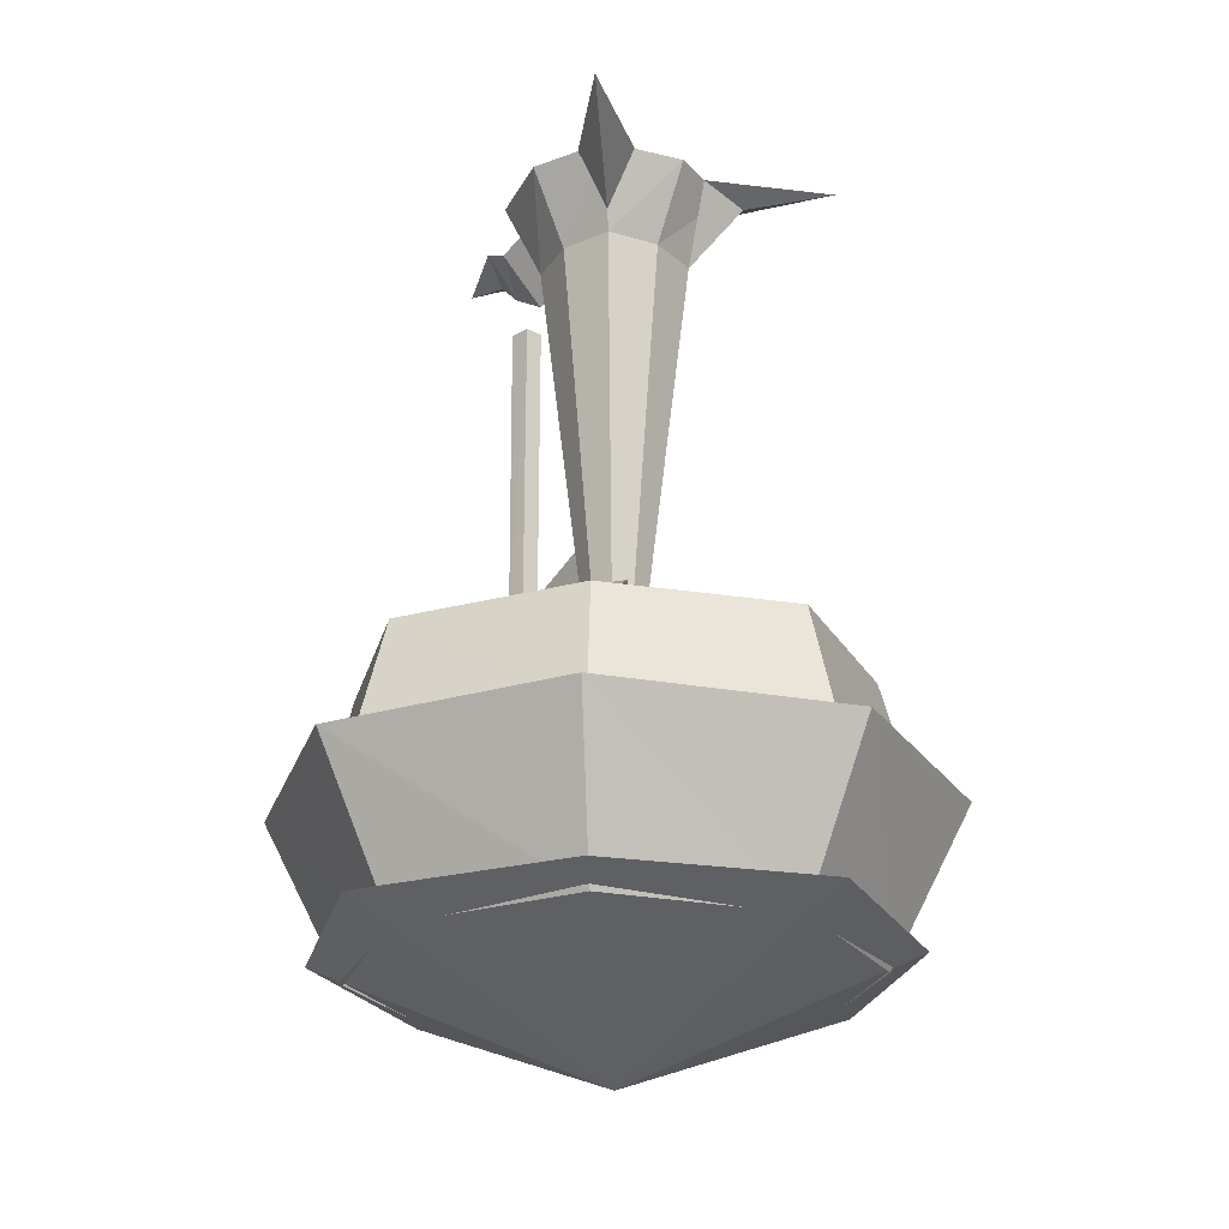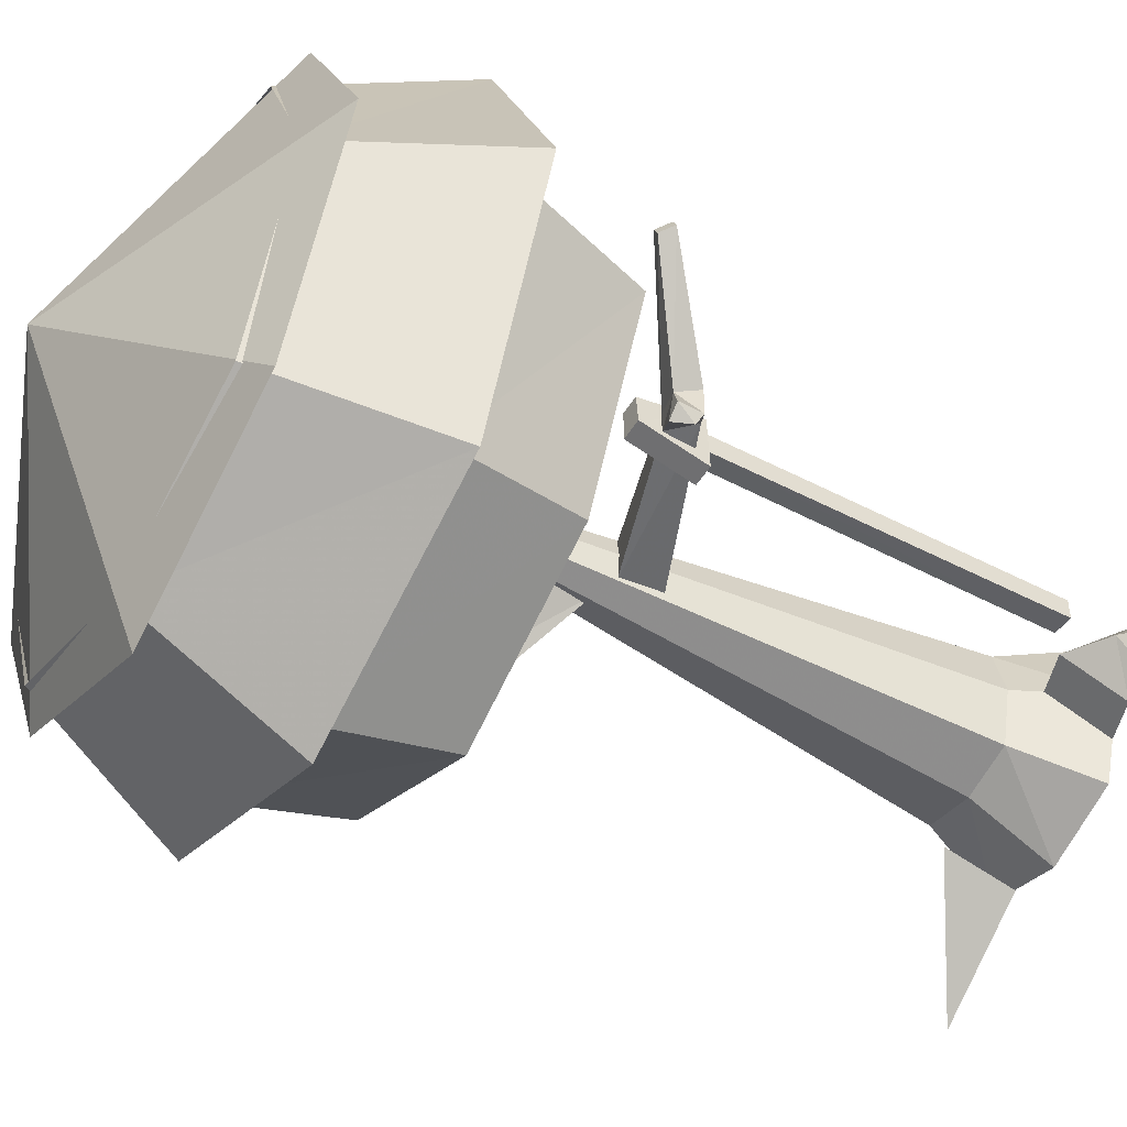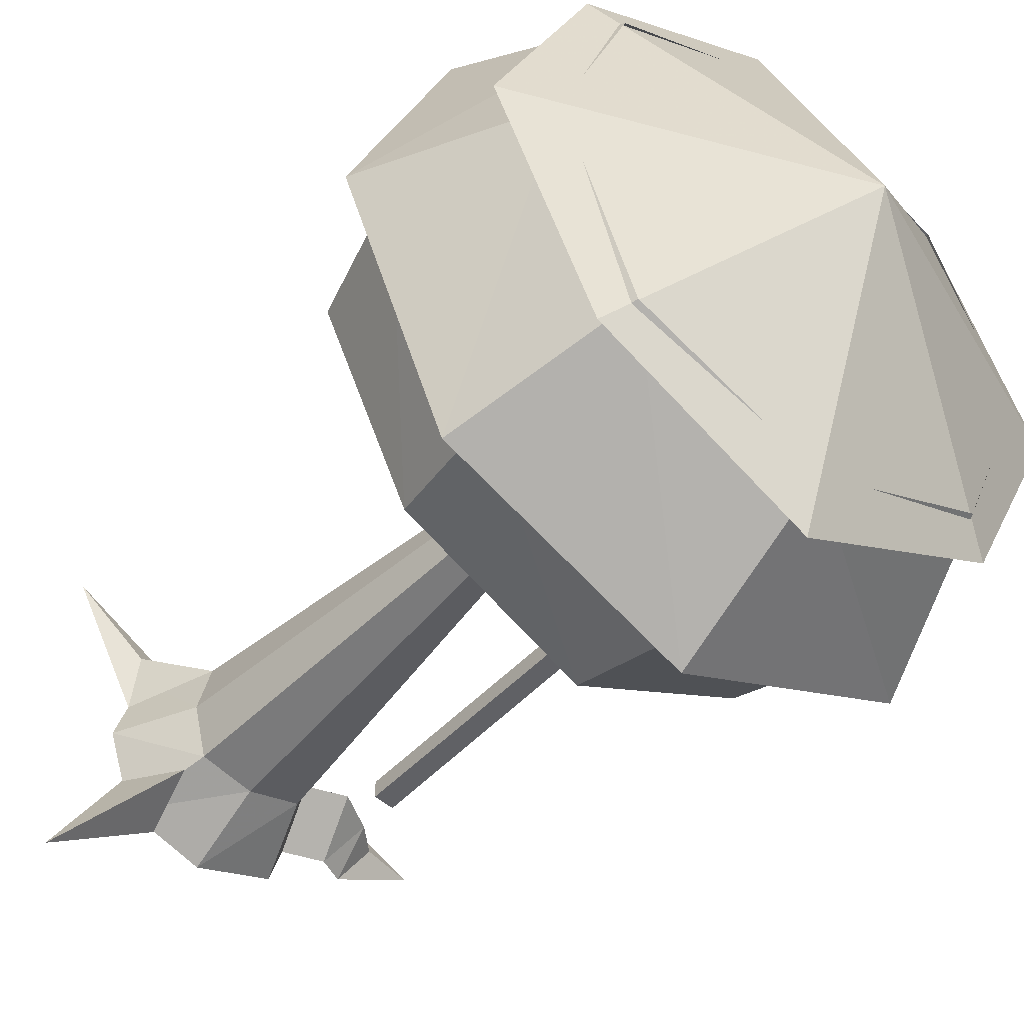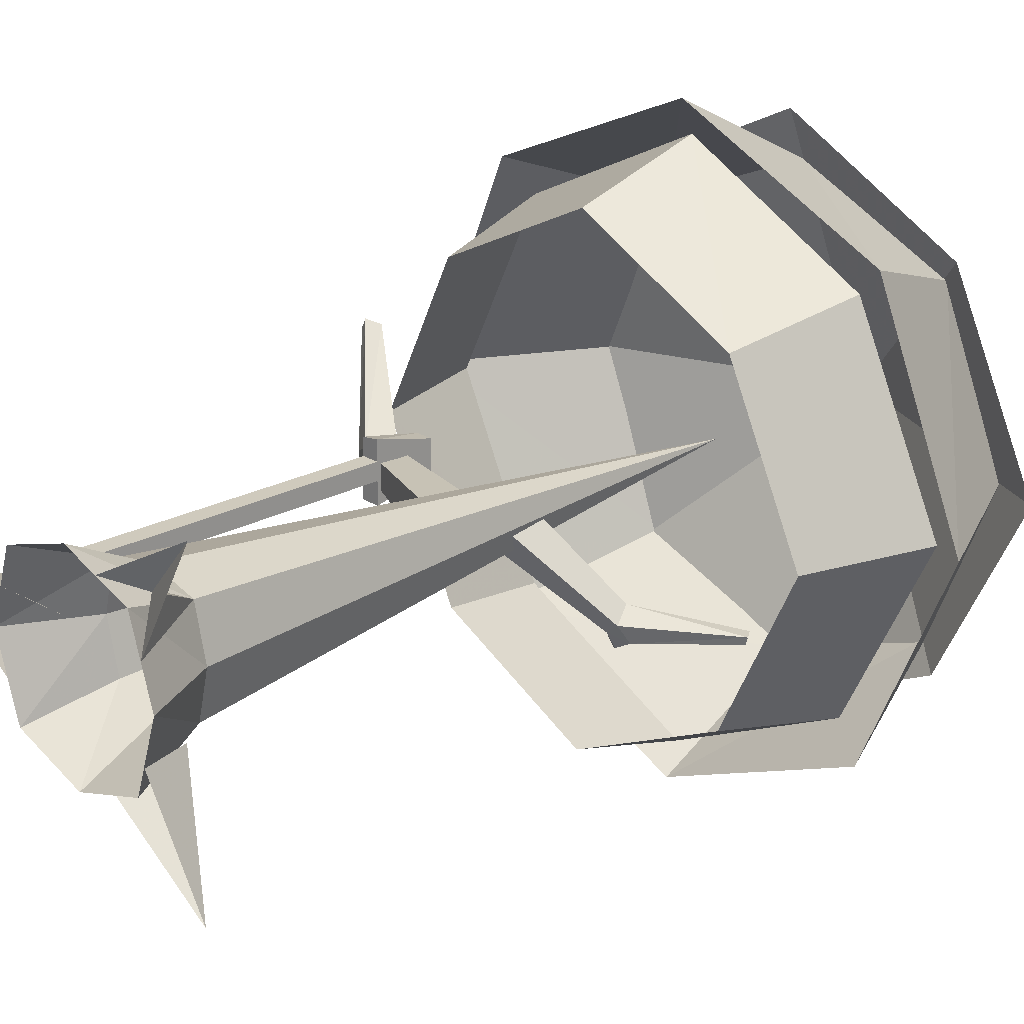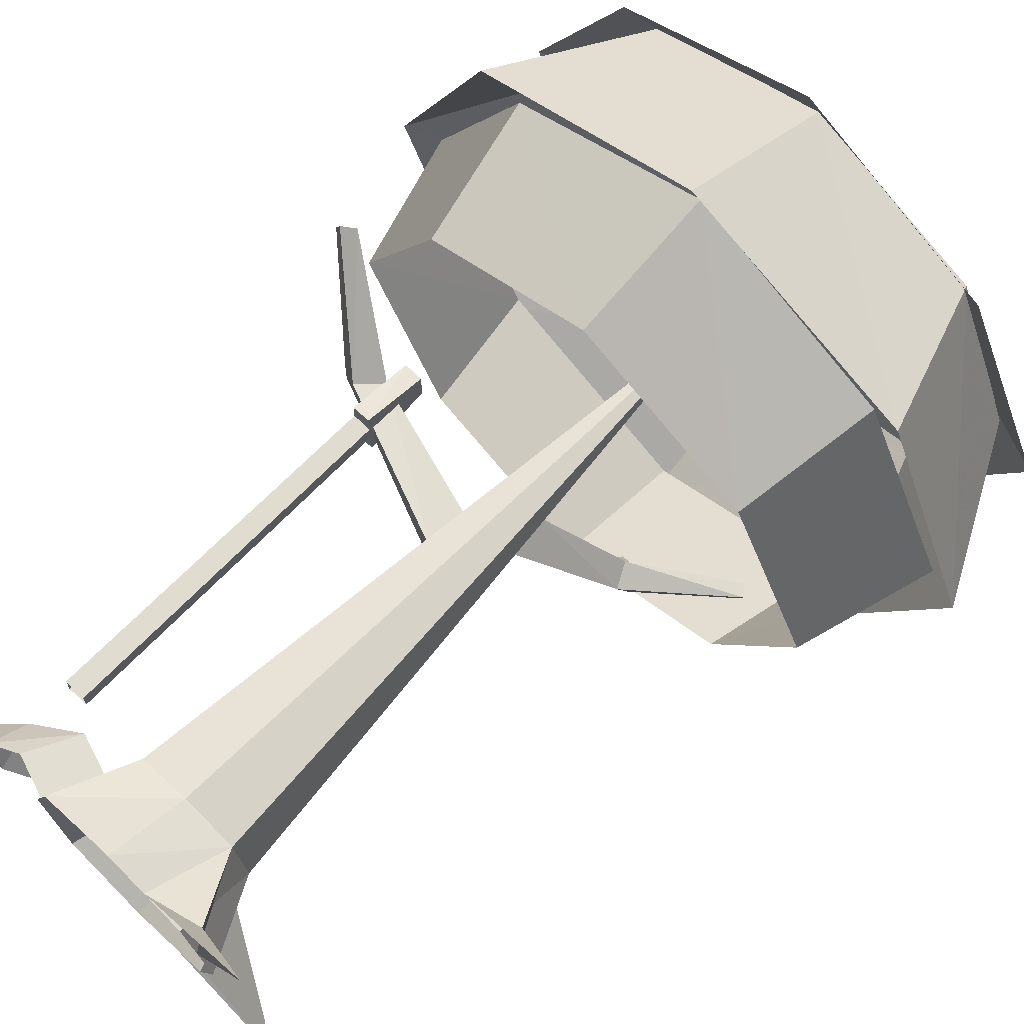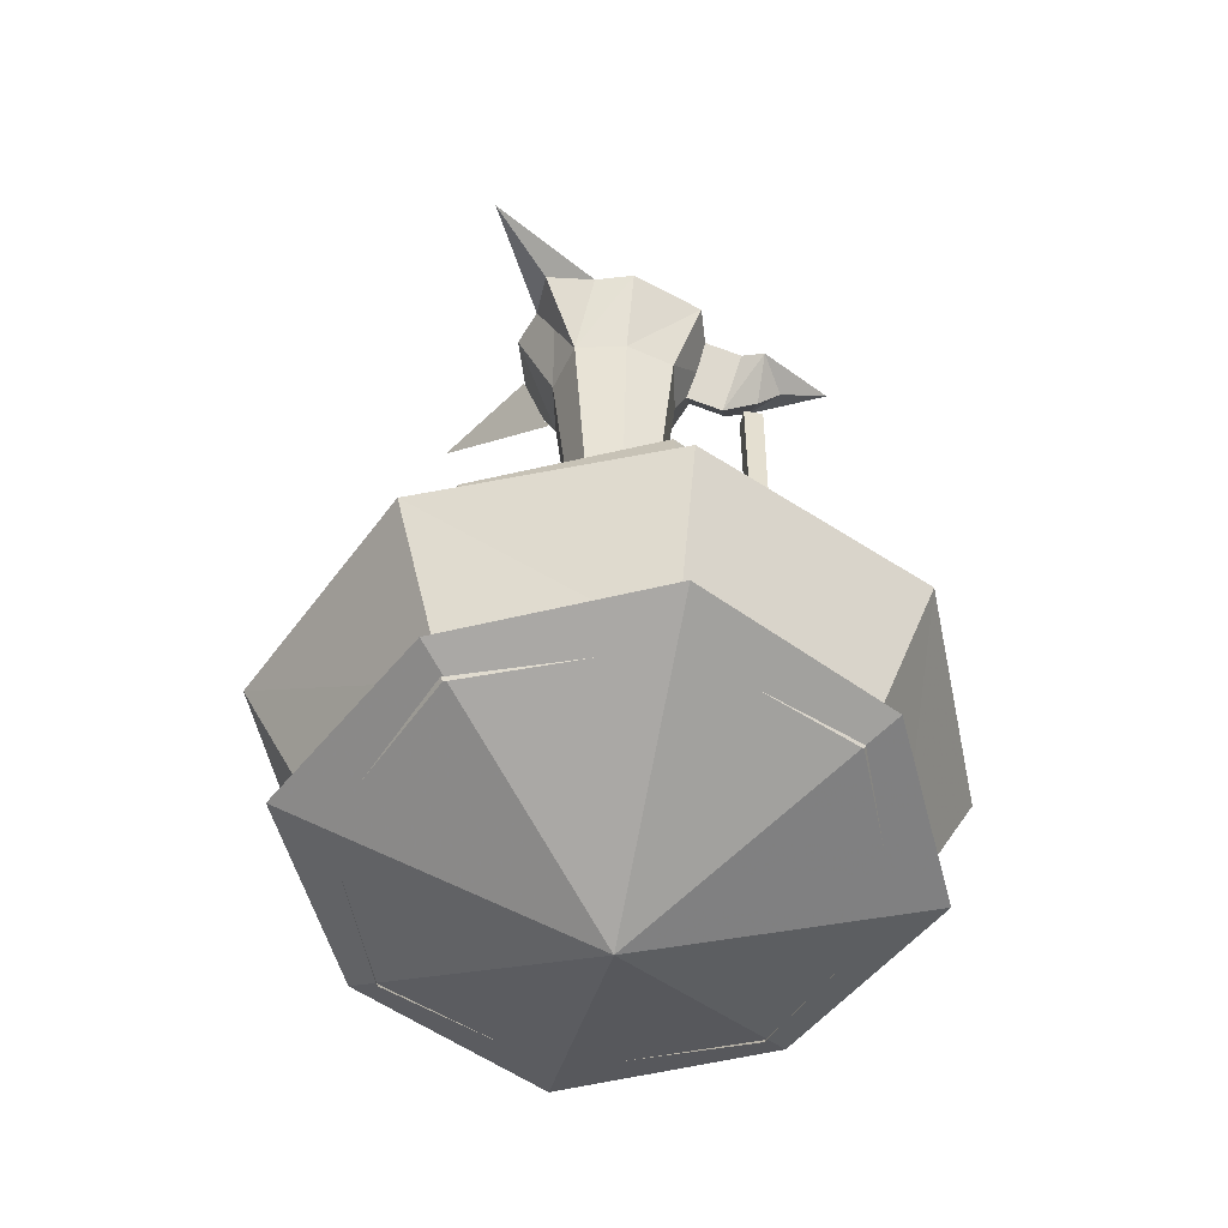
<metadata>
{"format":"obj","ext":"obj","renderer":"f3d","projection":"perspective","resolution":1024,"background":"white","views":[{"elev":-24.6,"azim":-130.3,"up":"+Y"},{"elev":-49.5,"azim":59.6,"up":"+Z"},{"elev":-45.7,"azim":-39.3,"up":"+Z"},{"elev":22.9,"azim":-132.7,"up":"+Z"},{"elev":69.7,"azim":-135.8,"up":"+Z"},{"elev":-52.9,"azim":-11.6,"up":"+Y"}]}
</metadata>
<code>
v 0 -270 0
v 25 -30 0
v 20 -30 20
v 20 -30 -20
v -20 -30 -20
v 0 -30 -25
v -25 -30 0
v 0 -30 25
v -20 -30 20
v 0 -204 -98
v -66 -204 -66
v -75 -254 -75
v 0 -254 -112
v -98 -204 0
v -112 -254 0
v -66 -204 65
v -75 -254 75
v 65 -204 65
v 97 -204 0
v 112 -254 0
v 75 -254 75
v 65 -204 -66
v 75 -254 -75
v 0 -204 97
v 0 -254 112
v 0 -249 -125
v -87 -249 -87
v -66 -309 -66
v 0 -309 -93
v -125 -249 0
v -93 -309 0
v -87 -249 87
v -66 -309 65
v 0 -249 125
v 0 -309 93
v 87 -249 -87
v 65 -309 -66
v 87 -249 87
v 65 -309 65
v 125 -249 0
v 93 -309 0
v 0 -302 -112
v -75 -302 -75
v 0 -347 0
v -112 -302 0
v 112 -302 0
v 75 -302 -75
v -75 -302 75
v 0 -302 112
v 75 -302 75
v -60 0 -60
v -23 -23 -23
v -34 0 -19
v -19 0 -34
v 0 0 40
v -30 0 30
v -30 0 -30
v 0 0 -40
v -40 0 0
v 30 0 -30
v 40 0 0
v 30 0 30
v 50 -5 -15
v 45 -25 0
v 30 -20 0
v 35 0 -15
v 50 -5 15
v 35 0 15
v 60 0 -15
v 60 -15 0
v 60 0 15
v 70 -5 0
v 90 0 0
v -35 0 15
v -35 -5 35
v -15 0 35
v -60 0 60
v 96 -200 34
v 98 -200 30
v 102 -196 32
v 100 -196 36
v 60 -176 -4
v 60 -176 4
v 8 -160 8
v 8 -160 -8
v 68 -168 4
v 8 -144 8
v 68 -168 -4
v 8 -144 -8
v 71 -179 0
v 76 -172 0
v 71 -181 -15
v 76 -181 -11
v 74 -174 -15
v 76 -172 -11
v -67 -215 -38
v -64 -219 -38
v -65 -219 -35
v -68 -215 -35
v 0 -179 -8
v -9 -179 -1
v -32 -195 -29
v -28 -195 -33
v -9 -163 -1
v -36 -187 -33
v 0 -163 -8
v -31 -187 -37
v -35 -198 -37
v -38 -191 -40
v -31 -200 -44
v -27 -200 -44
v -28 -193 -45
v -31 -191 -44
v 52 -160 -10
v 52 -184 -4
v 52 -184 8
v 52 -160 14
v 60 -184 -4
v 59 -184 8
v 60 -160 -10
v 59 -160 13
v 60 -32 6
v 52 -32 6
v 52 -160 6
v 59 -160 6
v 52 -32 -1
v 52 -160 -1
v 60 -32 -2
v 59 -160 -2
f 1 2 3
f 1 4 2
f 1 5 6
f 1 7 5
f 1 3 8
f 1 6 4
f 1 9 7
f 1 8 9
f 10 11 12 13
f 11 14 15 12
f 14 16 17 15
f 18 19 20 21
f 19 22 23 20
f 22 10 13 23
f 16 24 25 17
f 24 18 21 25
f 26 27 28 29
f 27 30 31 28
f 30 32 33 31
f 32 34 35 33
f 36 26 29 37
f 34 38 39 35
f 38 40 41 39
f 40 36 37 41
f 42 43 44
f 43 45 44
f 46 47 44
f 47 42 44
f 45 48 44
f 48 49 44
f 49 50 44
f 50 46 44
f 51 52 53
f 51 54 52
f 9 8 55 56
f 6 5 57 58
f 7 9 56 59
f 59 57 5 7
f 58 60 4 6
f 2 4 60 61
f 61 62 3 2
f 62 55 8 3
f 63 64 65 66
f 64 67 68 65
f 63 69 70 64
f 64 70 71 67
f 72 70 69
f 71 70 72
f 73 72 69
f 73 71 72
f 74 9 75
f 76 75 9
f 75 76 77
f 74 75 77
f 78 79 80
f 78 80 81
f 82 83 84 85
f 83 86 87 84
f 88 82 85 89
f 79 78 83 90
f 78 81 86 83
f 80 79 90 91
f 90 83 82
f 90 82 92 93
f 92 82 88
f 94 92 88
f 90 93 95
f 90 95 91
f 94 95 93
f 94 93 92
f 86 88 89 87
f 81 80 91
f 81 91 86
f 91 88 86
f 88 91 95
f 95 94 88
f 96 97 98
f 99 96 98
f 100 101 102 103
f 101 104 105 102
f 106 100 103 107
f 108 102 98 97
f 102 105 99 98
f 109 108 97 96
f 103 102 108
f 110 111 103 108
f 107 103 111
f 107 111 112
f 113 110 108
f 109 113 108
f 110 113 112
f 111 110 112
f 104 106 107 105
f 109 96 99
f 105 109 99
f 105 107 109
f 113 109 107
f 107 112 113
f 114 115 116 117
f 115 118 119 116
f 118 120 121 119
f 120 114 117 121
f 120 118 115 114
f 117 116 119 121
f 122 123 124 125
f 123 126 127 124
f 126 128 129 127
f 128 122 125 129

</code>
